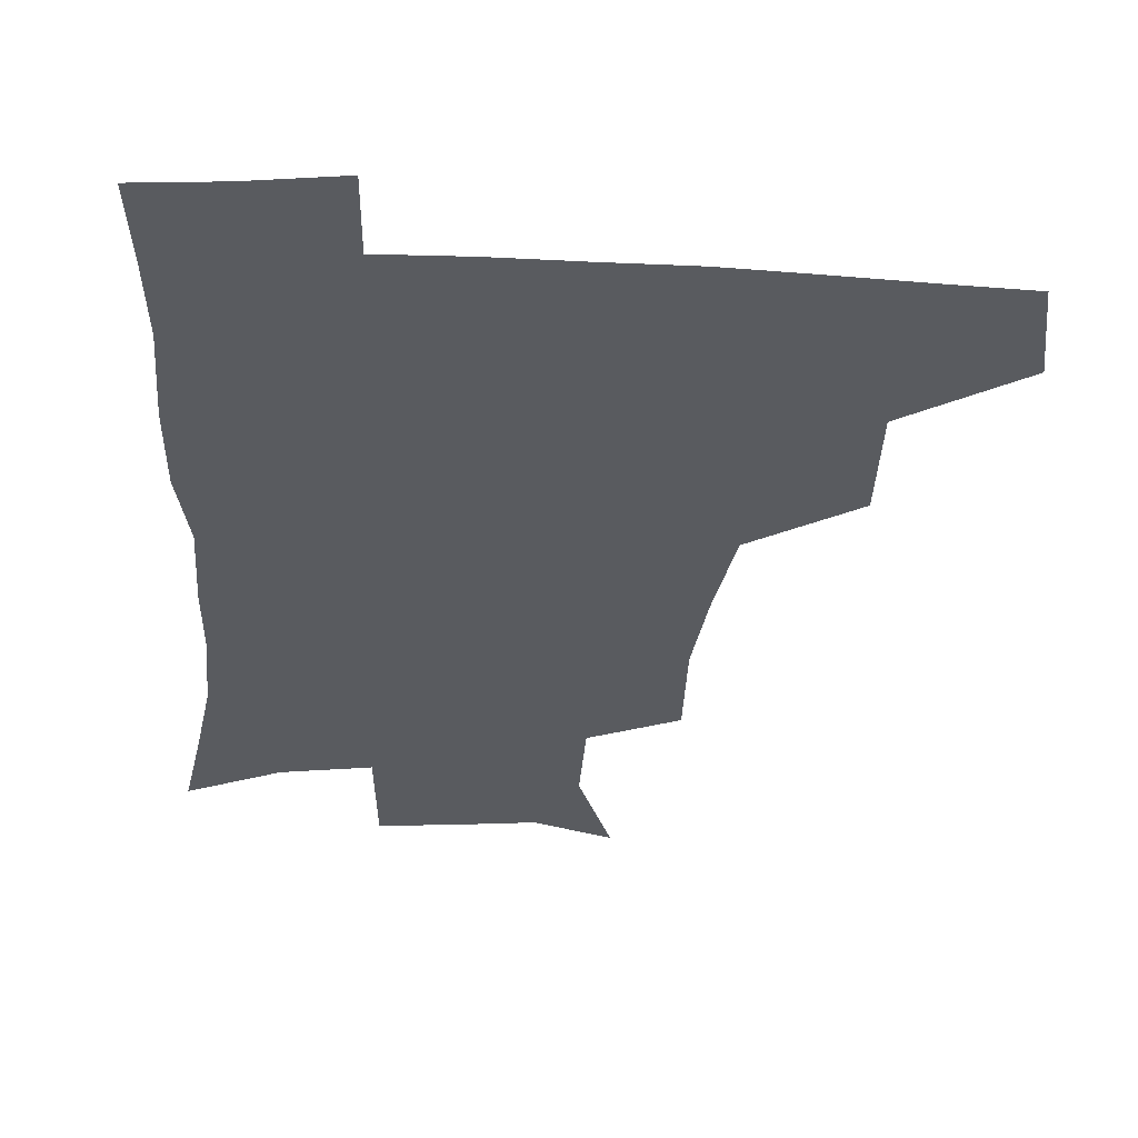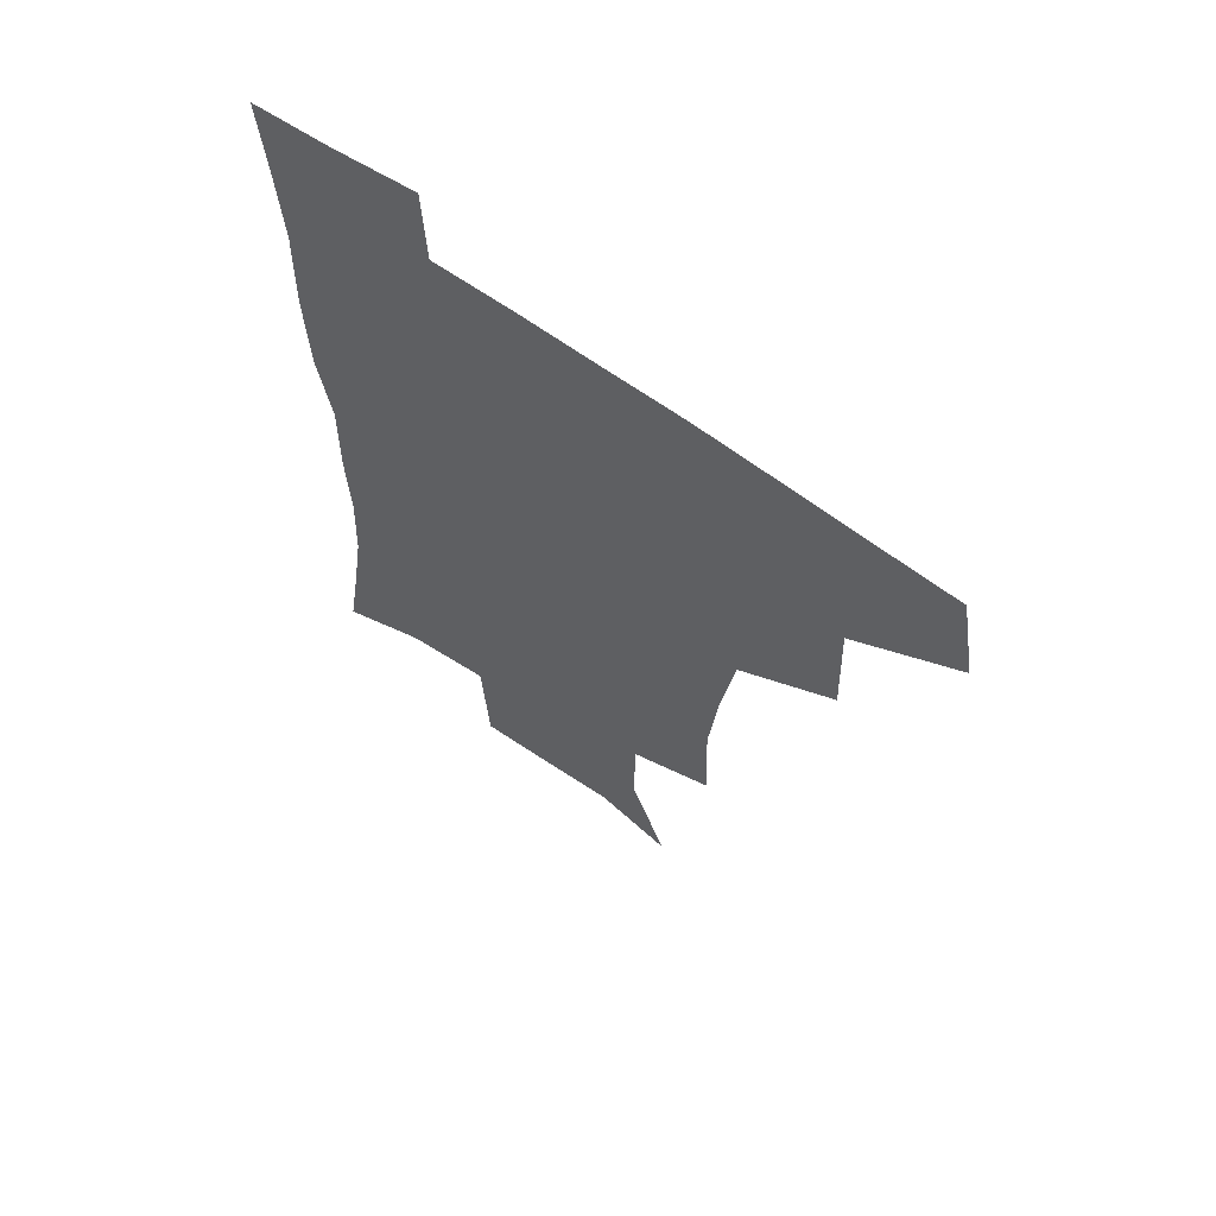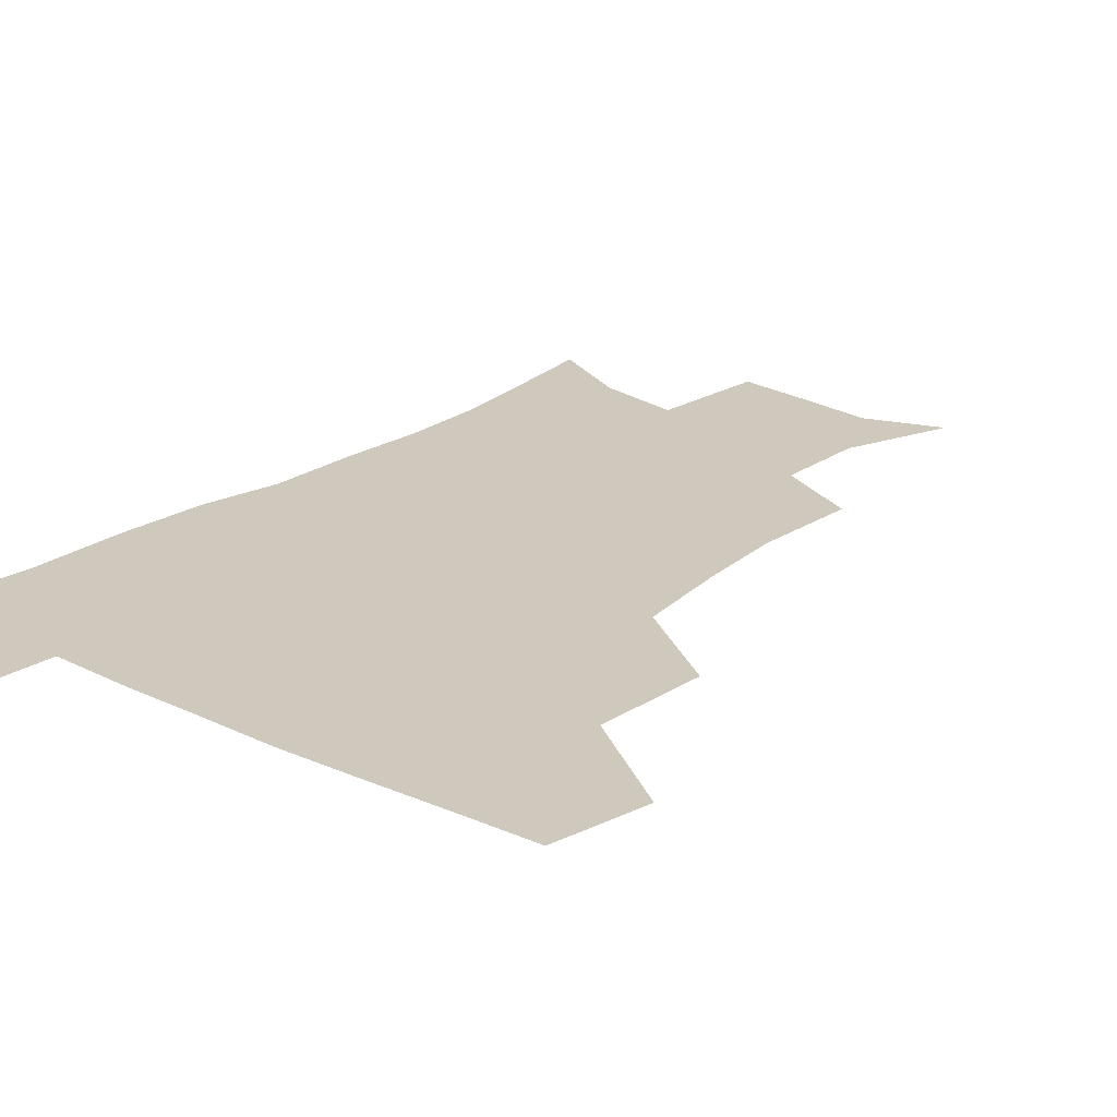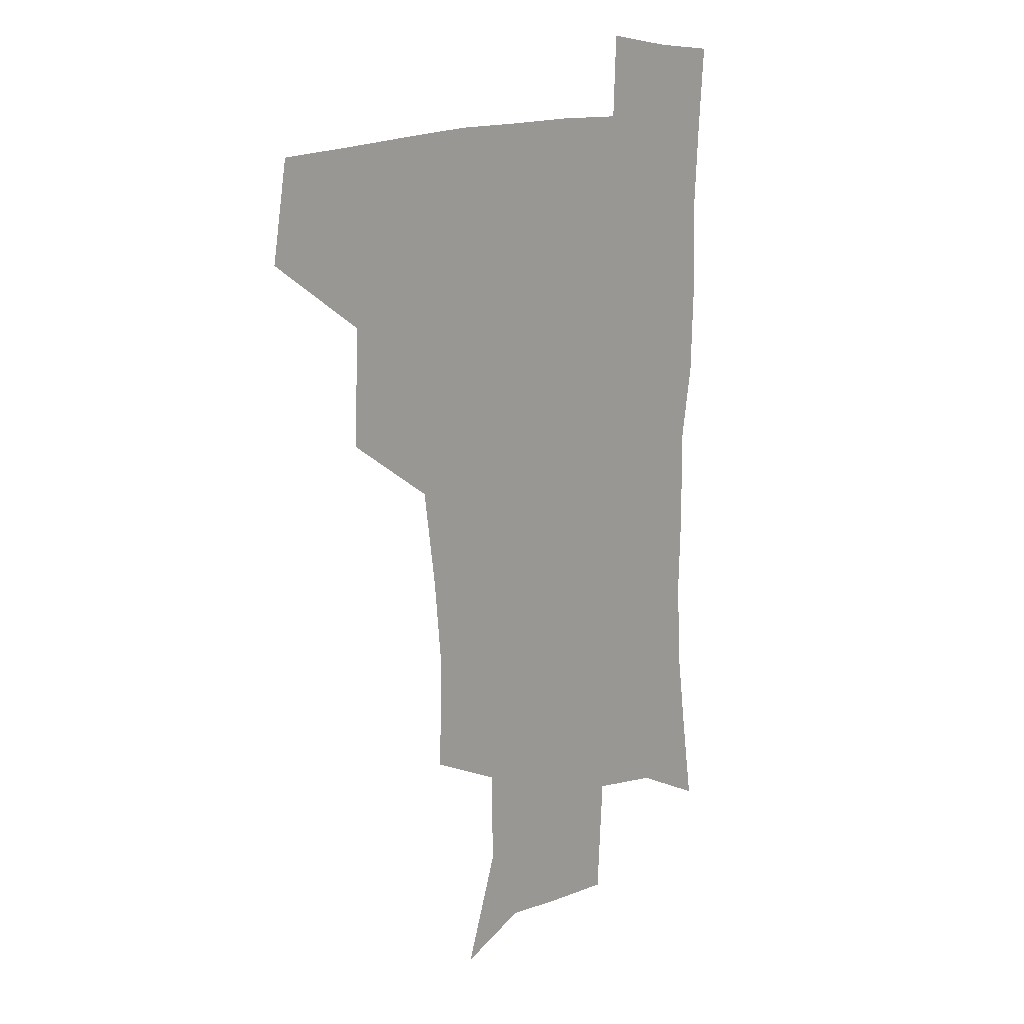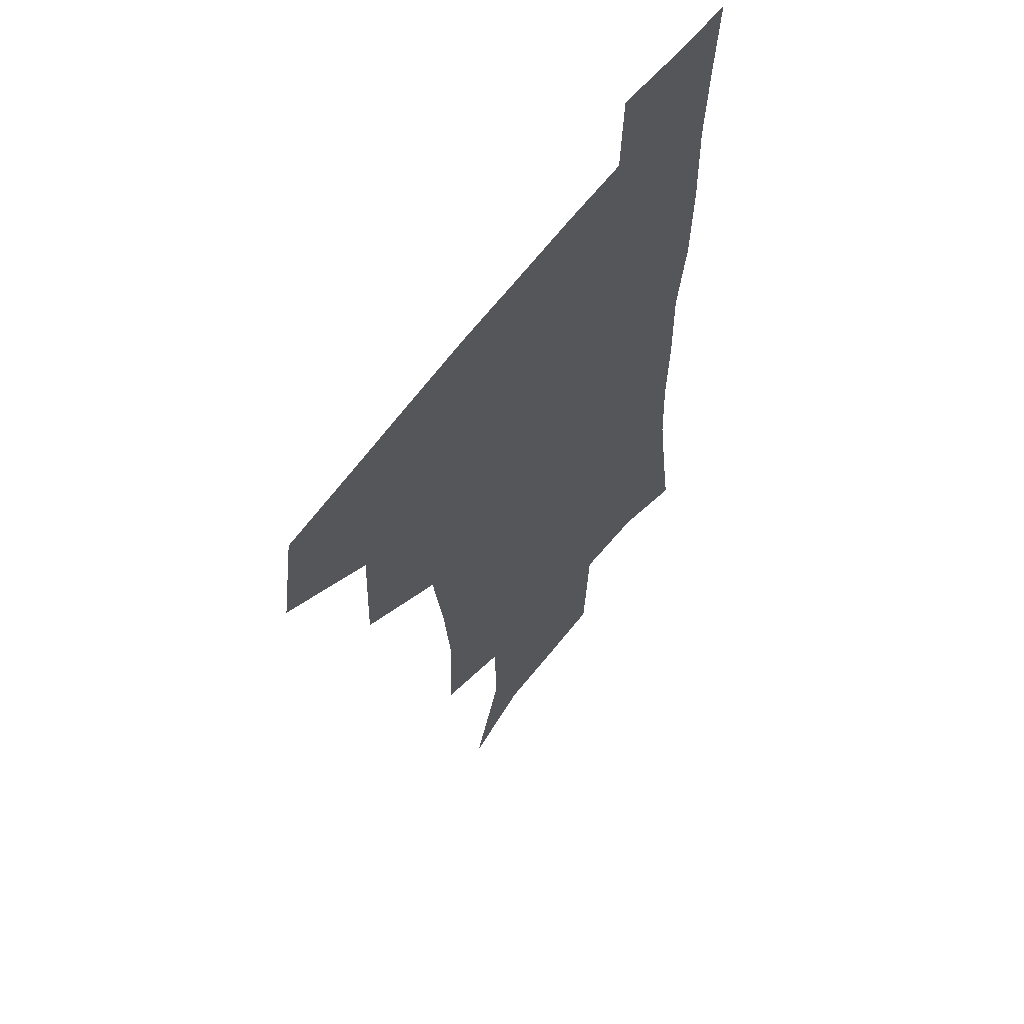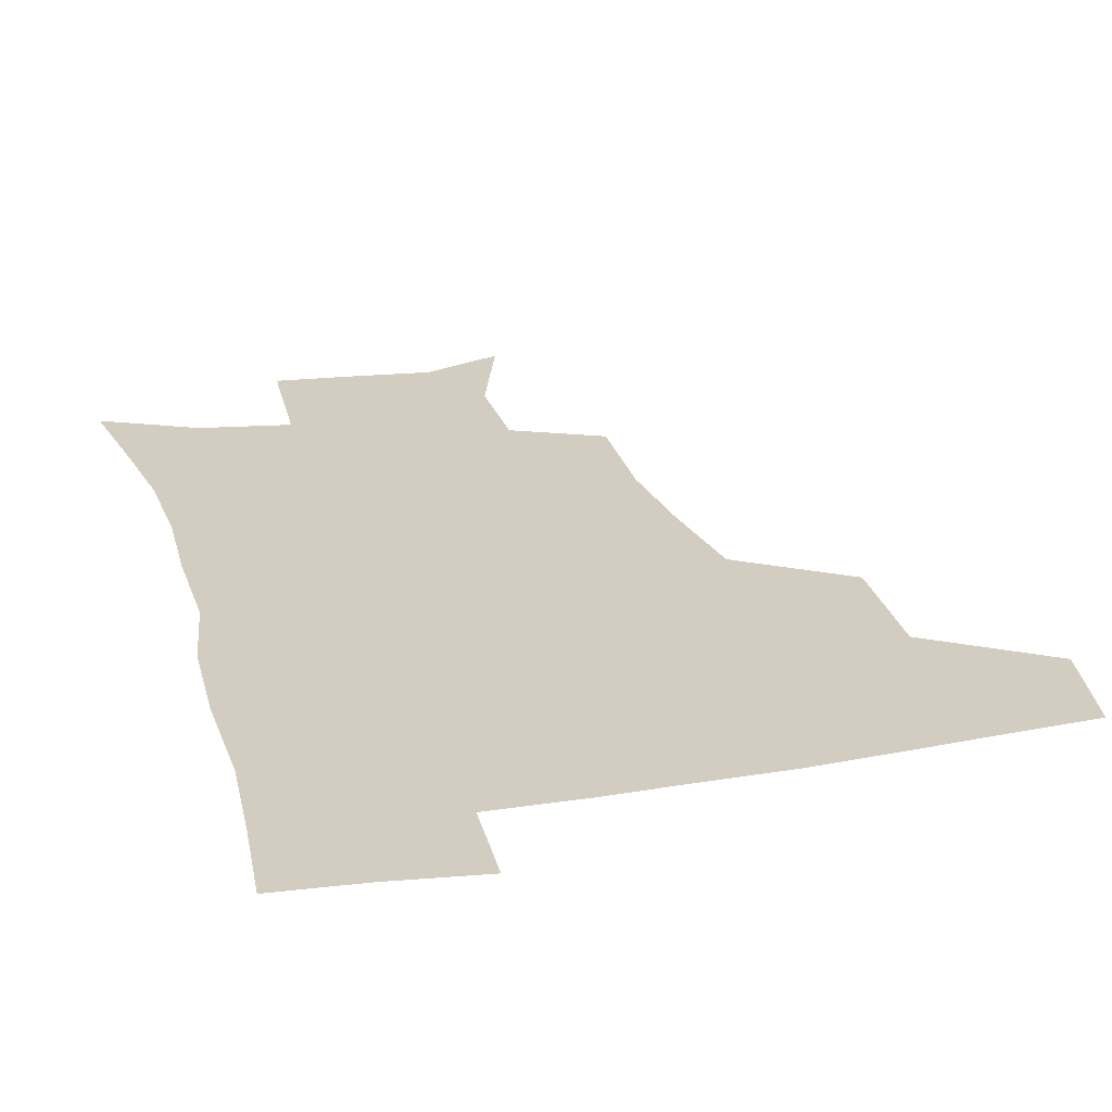
<metadata>
{"format":"obj","ext":"obj","renderer":"f3d","projection":"perspective","resolution":1024,"background":"white","views":[{"elev":-32.4,"azim":176.5,"up":"+Z"},{"elev":64.0,"azim":-143.9,"up":"+Y"},{"elev":22.5,"azim":-139.7,"up":"+Z"},{"elev":14.0,"azim":-50.2,"up":"+Y"},{"elev":59.9,"azim":-54.1,"up":"+Y"},{"elev":24.5,"azim":164.6,"up":"+Z"}]}
</metadata>
<code>
v 478.4 444.1 0
v 484.4 478.5 0
v 515 377.8 0
v 516.4 418.9 0
v 515.8 450.8 0
v 514.2 480.1 0
v 557 249.4 0
v 558.2 288.1 0
v 555 320.1 0
v 549.9 354.6 0
v 545.8 388 0
v 546.9 424 0
v 545.7 453 0
v 543.3 481.9 0
v 573.8 164 0
v 587.3 202.1 0
v 587 235.5 0
v 584.5 271.3 0
v 583 304.6 0
v 580.2 334.8 0
v 577.6 366.5 0
v 576.7 398.5 0
v 575.7 427.1 0
v 575.4 454.6 0
v 572.4 483.4 0
v 601 174.1 0
v 610.2 213 0
v 609.1 244.8 0
v 608.1 280.3 0
v 606.6 310 0
v 604.9 340.2 0
v 603.7 370.5 0
v 603.4 401 0
v 602.9 427.9 0
v 602.9 455.6 0
v 602 483.4 0
v 627.4 170.9 0
v 633.1 216 0
v 632.4 249.9 0
v 631.4 280.5 0
v 630.3 312.7 0
v 629.7 342.8 0
v 629.3 372.8 0
v 629.5 401.7 0
v 630.1 428.5 0
v 630.7 456.1 0
v 630.5 483.8 0
v 654.6 168.2 0
v 657.3 211 0
v 655.9 248 0
v 654.6 281 0
v 654.3 310.4 0
v 654.2 340.8 0
v 654.7 370.5 0
v 655.3 399.8 0
v 656.7 427.7 0
v 657.9 455.9 0
v 659.5 483.1 0
v 660.9 513.3 0
v 688 205.6 0
v 682.1 241.3 0
v 679.2 274.2 0
v 677.8 306.1 0
v 680 333.2 0
v 680.2 364.6 0
v 681.8 394.2 0
v 683.3 424 0
v 684.8 453.8 0
v 687.2 481.4 0
v 690.6 509.1 0
v 719.5 190.1 0
v 714.6 221.9 0
v 709.9 255 0
v 708.5 286.1 0
v 709.6 315.5 0
v 709.2 349.2 0
v 714.2 377.7 0
v 715.4 410.3 0
v 714.5 445.9 0
v 716.6 477 0
v 719.2 506.8 0
f 4 5 1
f 1 5 2
f 5 6 2
f 10 11 3
f 3 11 4
f 11 12 4
f 4 12 5
f 12 13 5
f 5 13 6
f 13 14 6
f 17 18 7
f 7 18 8
f 18 19 8
f 8 19 9
f 19 20 9
f 9 20 10
f 20 21 10
f 10 21 11
f 21 22 11
f 11 22 12
f 22 23 12
f 12 23 13
f 23 24 13
f 13 24 14
f 24 25 14
f 15 26 16
f 26 27 16
f 16 27 17
f 27 28 17
f 17 28 18
f 28 29 18
f 18 29 19
f 29 30 19
f 19 30 20
f 30 31 20
f 20 31 21
f 31 32 21
f 21 32 22
f 32 33 22
f 22 33 23
f 33 34 23
f 23 34 24
f 34 35 24
f 24 35 25
f 35 36 25
f 26 37 27
f 37 38 27
f 27 38 28
f 38 39 28
f 28 39 29
f 39 40 29
f 29 40 30
f 40 41 30
f 30 41 31
f 41 42 31
f 31 42 32
f 42 43 32
f 32 43 33
f 43 44 33
f 33 44 34
f 44 45 34
f 34 45 35
f 45 46 35
f 35 46 36
f 46 47 36
f 37 48 38
f 48 49 38
f 38 49 39
f 49 50 39
f 39 50 40
f 50 51 40
f 40 51 41
f 51 52 41
f 41 52 42
f 52 53 42
f 42 53 43
f 53 54 43
f 43 54 44
f 54 55 44
f 44 55 45
f 55 56 45
f 45 56 46
f 56 57 46
f 46 57 47
f 57 58 47
f 49 60 50
f 60 61 50
f 50 61 51
f 61 62 51
f 51 62 52
f 62 63 52
f 52 63 53
f 63 64 53
f 53 64 54
f 64 65 54
f 54 65 55
f 65 66 55
f 55 66 56
f 66 67 56
f 56 67 57
f 67 68 57
f 57 68 58
f 68 69 58
f 58 69 59
f 69 70 59
f 60 71 61
f 71 72 61
f 61 72 62
f 72 73 62
f 62 73 63
f 73 74 63
f 63 74 64
f 74 75 64
f 64 75 65
f 75 76 65
f 65 76 66
f 76 77 66
f 66 77 67
f 77 78 67
f 67 78 68
f 78 79 68
f 68 79 69
f 79 80 69
f 69 80 70
f 80 81 70

</code>
